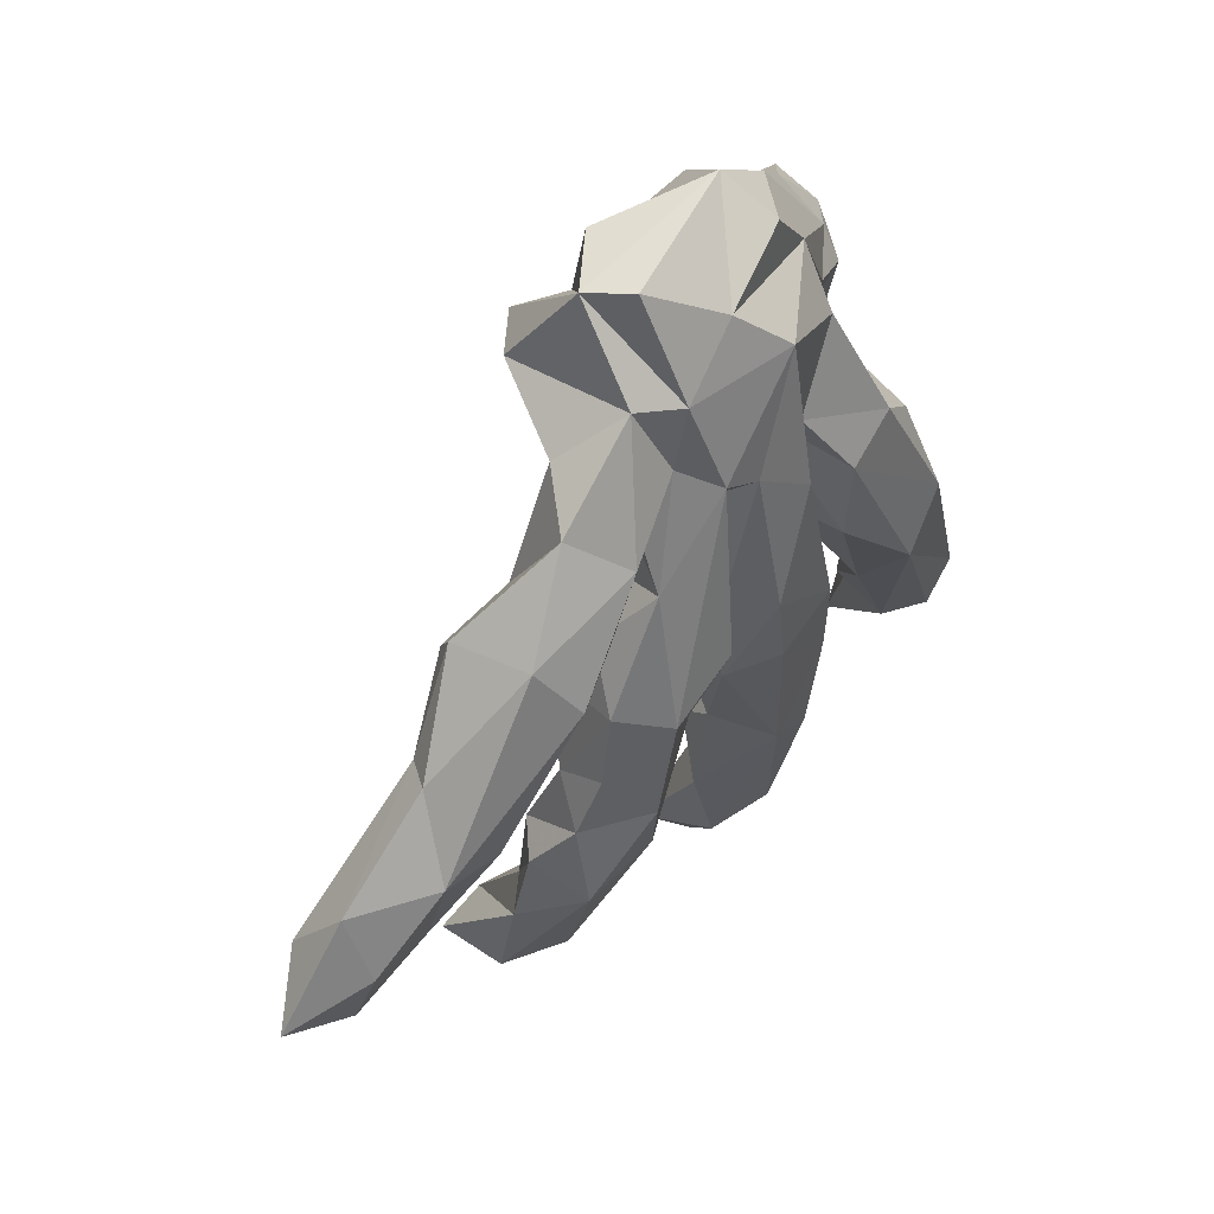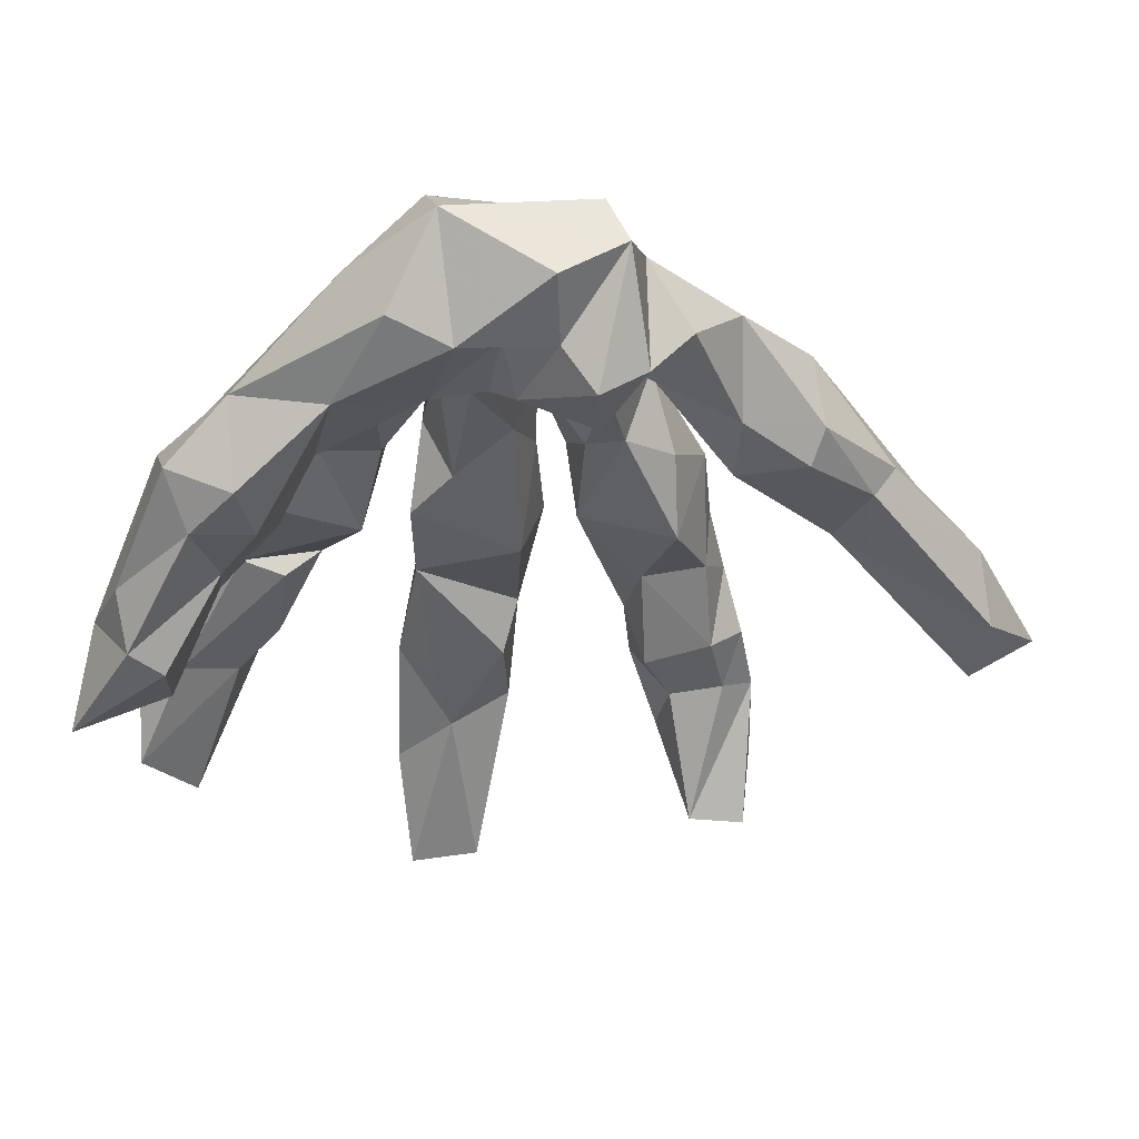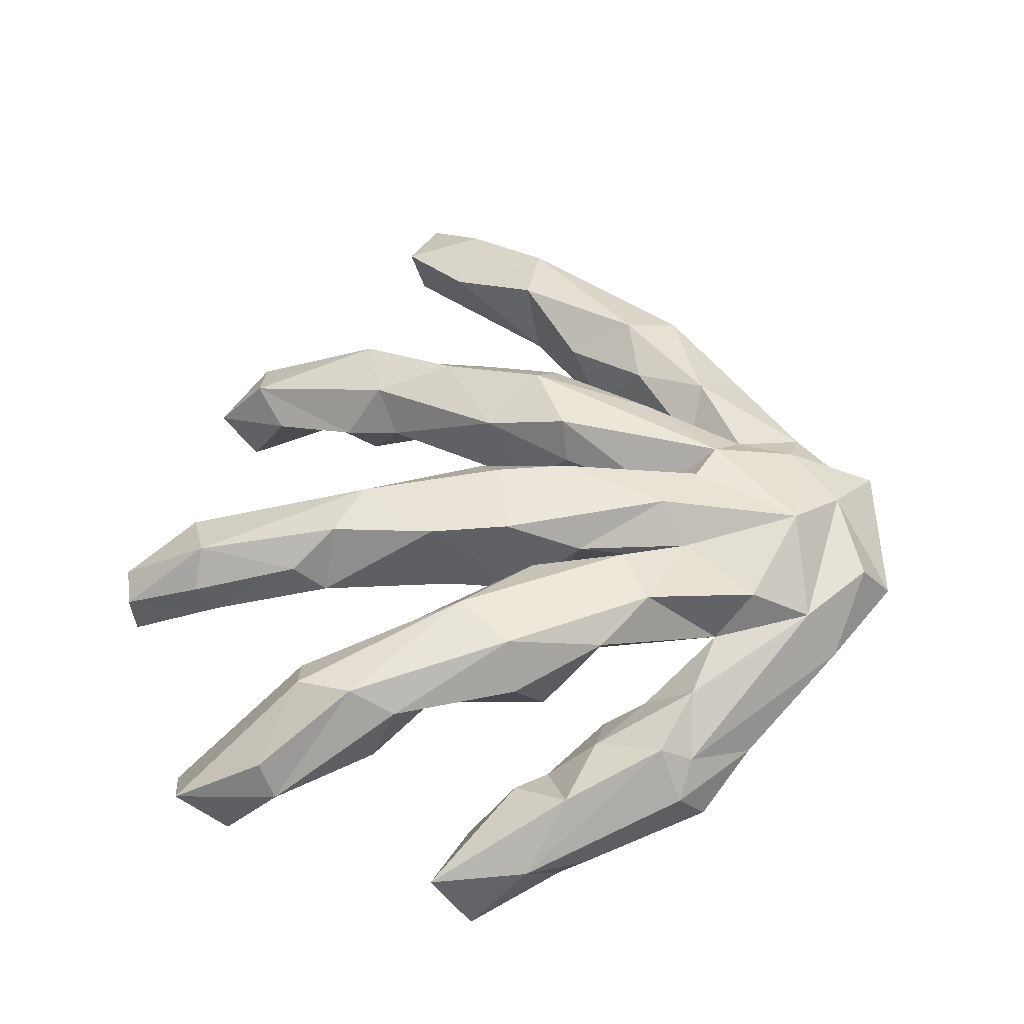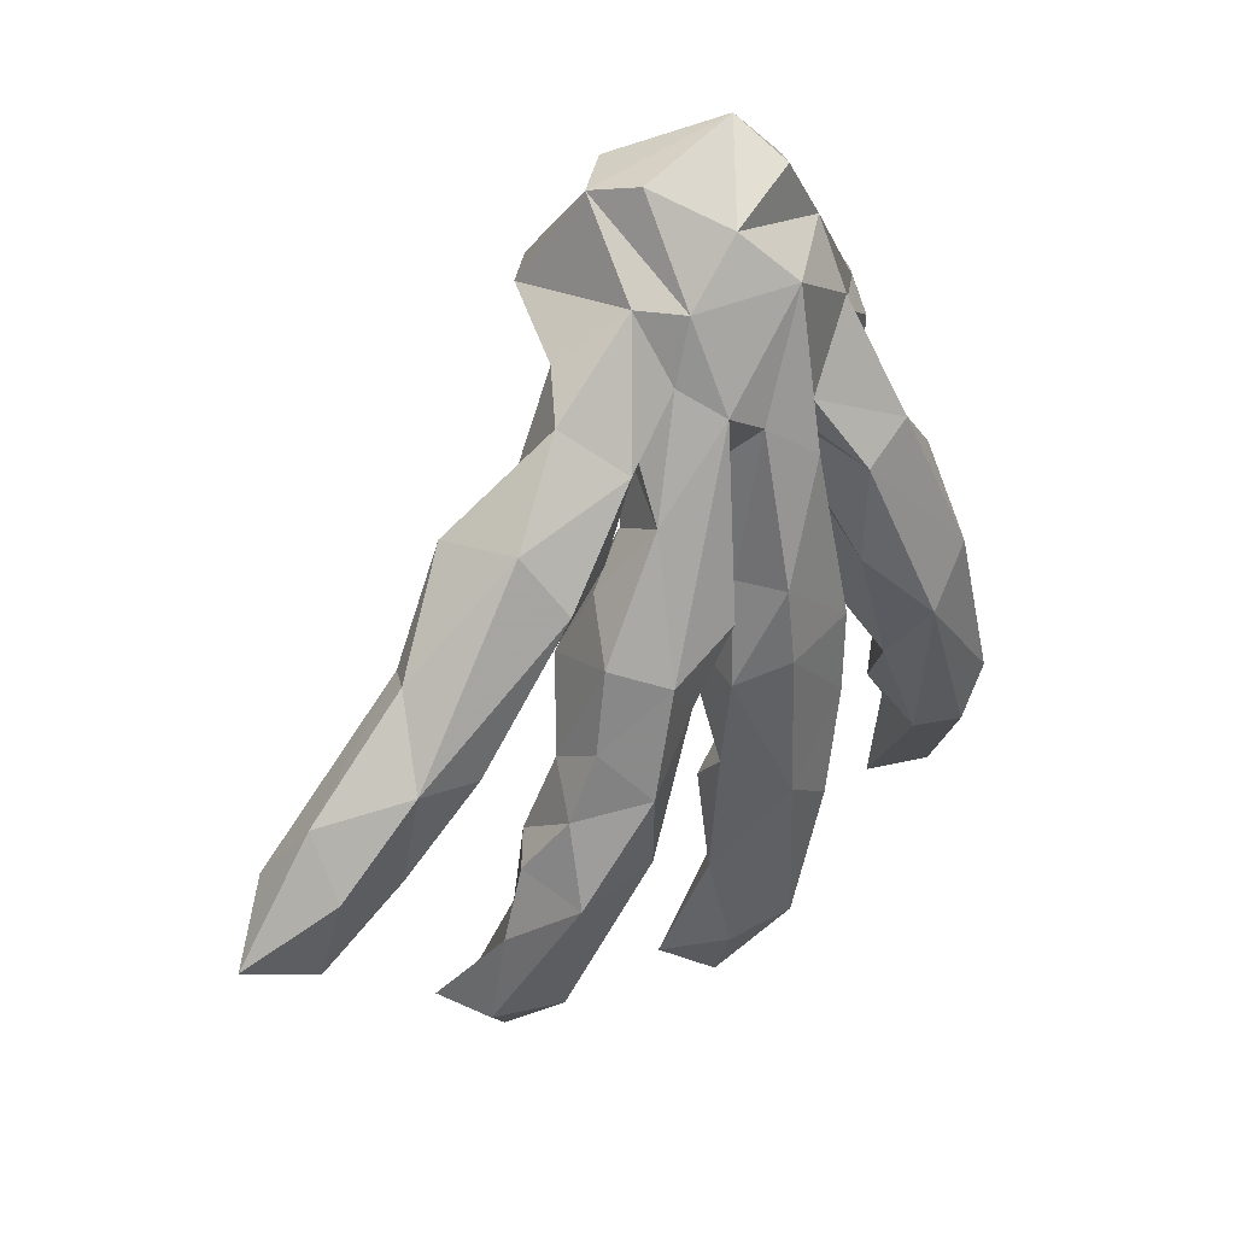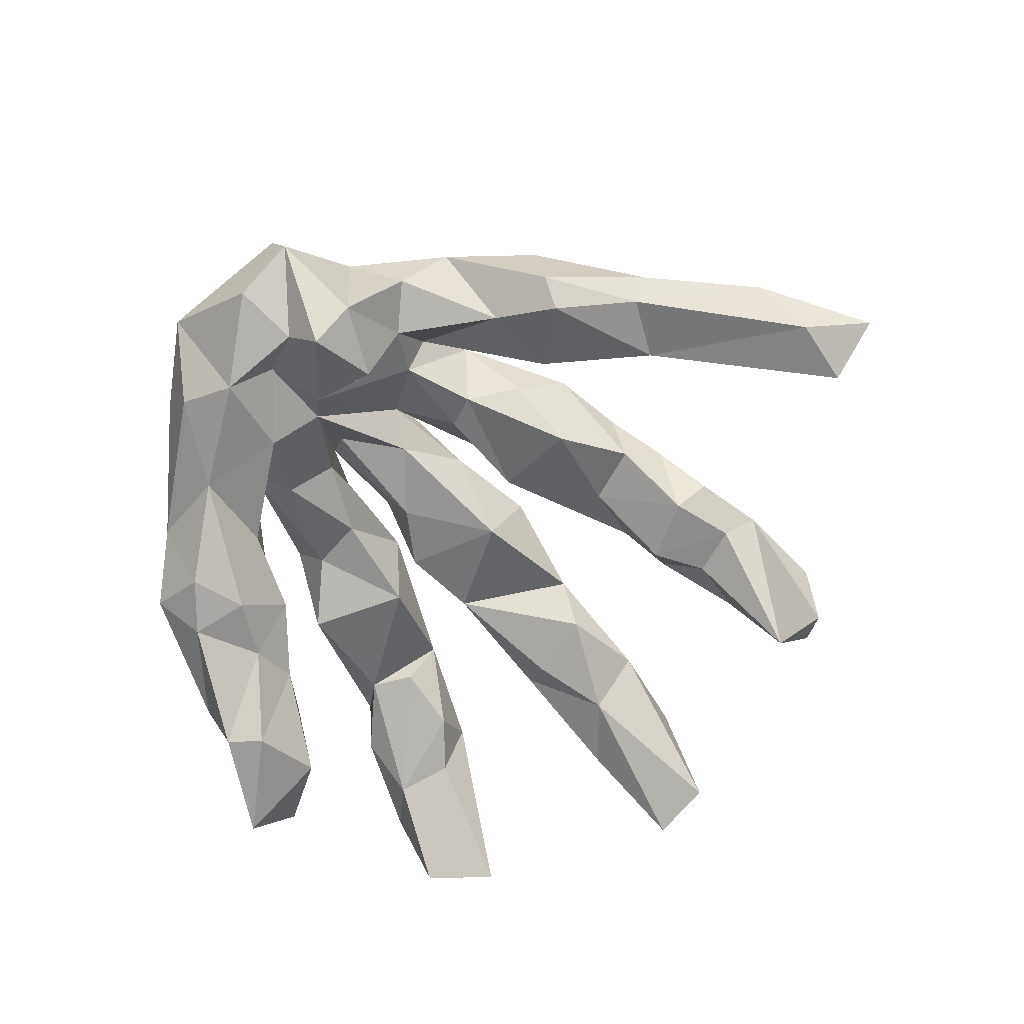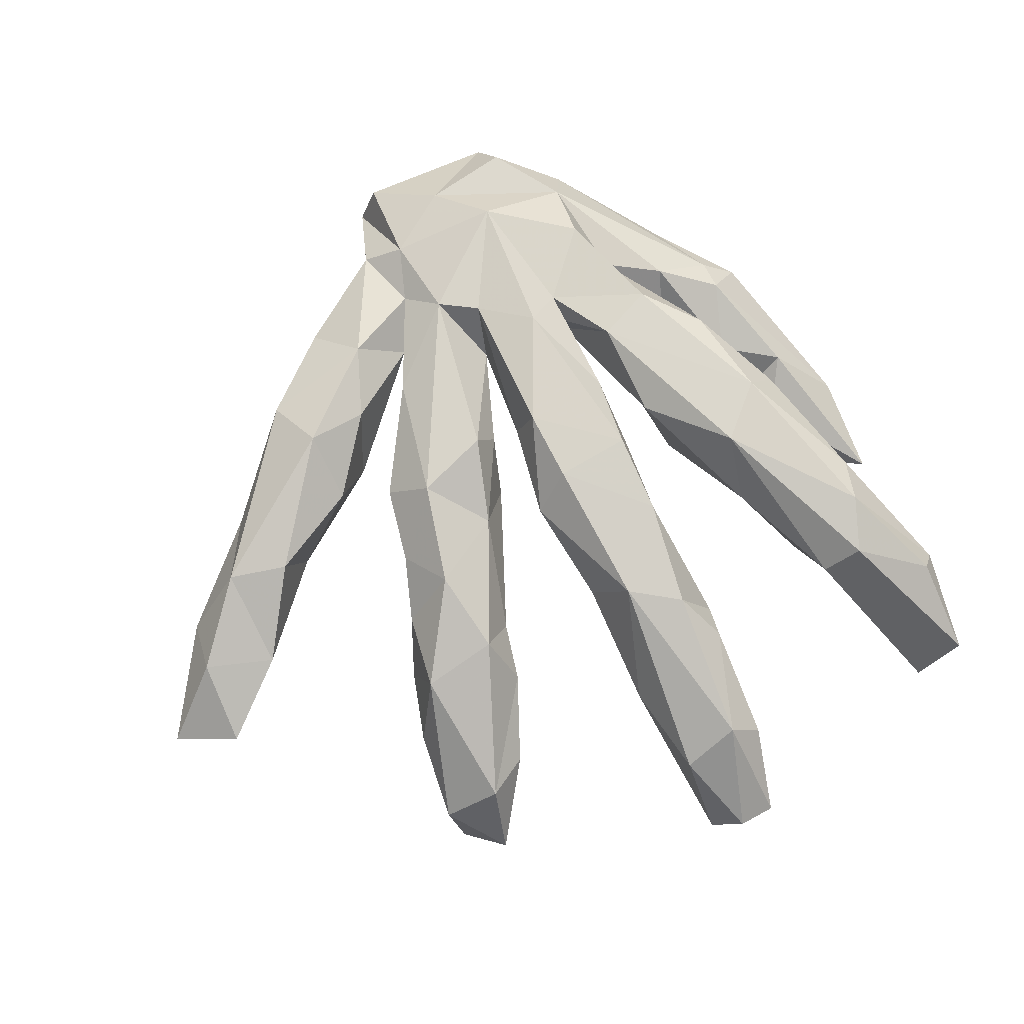
<metadata>
{"format":"obj","ext":"obj","renderer":"f3d","projection":"perspective","resolution":1024,"background":"white","views":[{"elev":47.7,"azim":-53.3,"up":"+Y"},{"elev":50.3,"azim":178.2,"up":"+Y"},{"elev":52.7,"azim":93.7,"up":"+Z"},{"elev":29.2,"azim":-48.9,"up":"+Y"},{"elev":-66.5,"azim":-134.3,"up":"+Z"},{"elev":75.9,"azim":-19.2,"up":"+Z"}]}
</metadata>
<code>
v -0.4664 -0.7119 -0.01542
v -0.3818 -0.7796 0.08473
v -1.061 -0.2728 0.1224
v -0.9514 -0.1505 0.06792
v -0.9186 -0.3291 0.1711
v -0.9304 -0.1505 0.2399
v -0.7741 -0.184 0.2317
v -0.92 -0.2971 0.05255
v -0.8048 0.027 0.3045
v -0.3499 -0.6975 -0.01249
v -0.4901 -0.672 0.1547
v -0.4886 -0.4804 0.1906
v -0.4324 -0.3838 0.3307
v -0.461 -0.3281 0.21
v -0.3098 -0.4738 0.1596
v -0.2837 -0.6043 0.1826
v -0.4222 -0.4422 0.1534
v -0.3684 -0.6687 0.2283
v -0.2262 -0.4207 0.2412
v -0.2538 -0.3597 0.1571
v -0.3917 -0.2993 0.1511
v -0.2716 -0.3432 0.3596
v -0.3788 -0.124 0.2228
v -0.4244 -0.2132 0.2942
v -0.213 -0.2981 0.2655
v -0.3212 -0.1704 0.4052
v -0.2468 -0.1614 0.2304
v -0.3913 -0.07255 0.3301
v -0.1748 -0.05976 0.368
v 0.8436 -0.1296 -0.09553
v 0.8731 -0.03429 -0.2273
v 0.1166 -0.8967 0.04787
v 0.2597 -0.9048 0.03521
v 0.2554 -0.9118 0.1371
v 0.1752 -0.9257 0.1497
v 0.1608 -0.5702 0.1659
v 0.2812 -0.6864 0.1707
v 0.2784 -0.7322 0.2395
v 0.09051 -0.7598 0.2546
v 0.2093 -0.7204 0.3125
v 0.2597 -0.493 0.3192
v 0.03589 -0.5612 0.2416
v 0.1975 -0.3946 0.1897
v 0.2686 -0.4195 0.2585
v 0.04426 -0.3698 0.2024
v 0.1942 -0.4 0.3966
v 0.07894 -0.3397 0.4053
v 0.01048 -0.2926 0.2847
v 0.2233 0.04652 0.2383
v 0.219 -0.1278 0.2354
v 0.02571 -0.02556 0.439
v 0.2031 -0.1668 0.4193
v 0.4954 -0.1899 0.2794
v 0.3228 0.008989 0.2285
v 0.4217 -0.2036 0.3583
v 0.5828 -0.1384 0.2817
v 0.594 0.05136 0.3606
v 0.6627 -0.3079 0.4349
v 0.4289 -0.08146 0.466
v 0.7236 -0.7179 0.1172
v 0.8215 -0.6972 0.2054
v 0.8313 -0.5888 0.09608
v 0.7274 -0.3866 0.1954
v 0.7924 -0.5028 0.3141
v 0.611 -0.4327 0.2269
v 0.5188 -0.3385 0.2524
v 0.5499 -0.435 0.3506
v 0.6298 -0.4289 0.4105
v 0.8286 -0.4679 0.2399
v 0.7243 -0.2572 0.2739
v 0.6846 -0.2097 0.3844
v -0.2349 0.6827 0.006676
v -0.139 0.6897 -0.05621
v -0.9286 -0.03132 0.1715
v -0.6209 0.03801 0.1624
v -0.6949 0.1652 0.1531
v -0.5558 0.3038 0.1088
v -0.4176 0.2078 0.1746
v -0.7426 0.1772 0.2135
v -0.5721 0.3877 0.3216
v -0.672 0.005086 0.3198
v -0.5098 0.2714 0.3819
v -0.4864 0.1334 0.2954
v -0.3112 0.03974 0.161
v -0.3764 0.0927 0.3375
v -0.1122 0.03038 0.2321
v -0.2912 0.05124 0.4228
v -0.3078 0.1888 0.2507
v -0.206 0.2666 0.2217
v -0.1392 0.1218 0.4324
v -0.1126 0.4939 0.3879
v -0.09315 0.1356 0.3404
v -0.5847 0.368 0.1518
v -0.2249 0.4413 0.2733
v -0.4249 0.3796 0.1572
v -0.4251 0.5522 0.2726
v -0.3795 0.3022 0.3405
v -0.1472 0.5345 0.00255
v 0.004162 0.5672 0.0532
v -0.2331 0.5267 0.1433
v -0.3286 0.6058 0.1753
v -0.1683 0.4334 0.1888
v -0.1283 0.2407 0.2389
v -0.03633 0.3592 0.2988
v -0.262 0.3304 0.3565
v -0.1824 0.5566 0.3251
v -0.335 0.4587 0.3614
v -0.2392 0.7051 0.277
v -0.07516 0.7294 0.03055
v -0.07134 0.8786 0.05867
v -0.2035 0.8723 0.1435
v -0.1617 0.8889 0.2348
v -0.153 0.6827 0.3331
v 0.5637 0.2391 0.1027
v 0.4615 0.2591 0.03214
v 0.4896 0.3642 -0.08217
v 0.5192 0.4907 -0.08994
v 0.65 0.5022 -0.03408
v 0.7435 0.1676 -0.2
v 0.6882 -0.05293 -0.1317
v 0.6421 0.0559 0.0163
v 0.5834 0.13 -0.01272
v 0.6986 0.1769 0.07123
v 0.8259 0.09372 -0.06014
v 0.7656 0.2316 -0.09467
v 0.6785 0.1125 -0.2095
v 0.5661 0.244 -0.0724
v 0.6103 0.3998 -0.1078
v 0.6724 0.4417 0.053
v 0.002709 -0.02116 0.1875
v -0.04824 -0.07522 0.3553
v 0.134 0.1595 0.2342
v 0.1885 0.007163 0.4343
v 0.08951 0.369 0.433
v 0.01136 0.2814 0.2451
v 0.00322 0.1291 0.4394
v -0.03409 0.1351 0.3432
v 0.1943 0.1787 0.3692
v 0.3953 0.2197 0.2556
v 0.5219 0.1141 0.2083
v 0.4787 0.2409 0.3949
v 0.271 0.2286 0.2465
v 0.2725 0.07309 0.4024
v 0.2482 0.2777 0.4283
v 0.3614 0.3422 0.4255
v 0.2727 0.4286 0.176
v 0.05586 0.526 0.1156
v 0.02963 0.6957 0.07804
v 0.09061 0.4237 0.2099
v -0.02539 0.4482 0.398
v 0.1766 0.3827 0.2398
v 0.156 0.3972 0.2943
v 0.07912 0.6856 0.3887
v 0.1619 0.4275 0.3599
v 0.2776 0.5881 0.3387
v 0.4416 0.3536 0.1026
v 0.5993 0.3907 0.1524
v 0.3827 0.4281 0.05452
v 0.3391 0.619 0.003057
v 0.4661 0.4588 0.1995
v 0.2794 0.7224 0.2692
v 0.5262 0.601 0.05106
v 0.5967 0.464 0.1156
v 0.3345 0.5074 0.2388
v 0.5256 0.03352 0.4596
v 0.1656 0.5673 0.05956
v 0.2329 0.7983 0.04686
v 0.1129 0.7496 0.008631
v 0.1361 0.9279 0.1837
v -0.02386 0.7927 0.3262
v 0.1606 0.8554 0.2909
v 0.3113 0.798 0.1586
f 10 2 1
f 2 11 1
f 12 10 1
f 12 1 11
f 11 2 18
f 10 16 2
f 10 15 16
f 16 18 2
f 4 8 3
f 3 8 5
f 74 3 6
f 3 74 4
f 3 5 6
f 6 5 7
f 7 5 8
f 9 74 6
f 8 4 75
f 7 8 75
f 6 7 9
f 81 9 7
f 74 76 4
f 4 76 75
f 12 17 10
f 13 12 11
f 12 14 17
f 13 14 12
f 17 15 10
f 18 13 11
f 15 19 16
f 17 20 15
f 20 19 15
f 21 17 14
f 17 21 20
f 21 14 24
f 18 16 19
f 18 22 13
f 19 22 18
f 24 14 13
f 19 20 25
f 25 22 19
f 7 75 81
f 23 21 24
f 21 27 20
f 25 20 27
f 23 27 21
f 26 24 13
f 26 13 22
f 28 23 24
f 22 25 29
f 28 24 26
f 29 26 22
f 86 25 27
f 86 29 25
f 28 85 23
f 23 85 84
f 84 27 23
f 27 84 86
f 87 85 28
f 26 87 28
f 87 26 29
f 120 126 31
f 30 120 31
f 30 31 124
f 36 33 32
f 33 35 32
f 37 33 36
f 34 35 33
f 34 33 37
f 39 32 35
f 42 36 32
f 42 32 39
f 34 40 35
f 38 34 37
f 38 40 34
f 39 35 40
f 38 41 40
f 41 38 37
f 36 45 43
f 47 42 39
f 47 39 40
f 40 46 47
f 37 36 44
f 41 37 44
f 42 45 36
f 36 43 44
f 46 40 41
f 42 48 45
f 48 42 47
f 41 44 46
f 46 44 52
f 48 50 45
f 50 43 45
f 44 43 50
f 44 50 52
f 52 47 46
f 130 48 131
f 48 130 50
f 48 47 131
f 47 51 131
f 130 49 50
f 49 52 50
f 51 47 52
f 133 52 49
f 52 133 51
f 67 55 66
f 66 53 63
f 53 66 55
f 59 67 68
f 67 59 55
f 56 53 55
f 71 56 57
f 56 54 140
f 55 54 56
f 54 55 143
f 165 71 57
f 140 57 56
f 59 143 55
f 165 59 58
f 165 58 71
f 62 60 65
f 60 61 68
f 60 67 65
f 63 62 65
f 68 67 60
f 62 61 60
f 69 61 62
f 68 61 64
f 69 64 61
f 63 69 62
f 67 66 65
f 66 63 65
f 64 58 68
f 58 64 69
f 59 68 58
f 70 69 63
f 70 71 69
f 58 69 71
f 70 63 56
f 53 56 63
f 56 71 70
f 72 73 98
f 99 98 73
f 79 76 74
f 79 74 9
f 75 76 77
f 75 77 78
f 76 79 93
f 76 93 77
f 95 78 77
f 75 83 81
f 80 79 9
f 83 75 78
f 9 81 82
f 82 81 83
f 93 79 80
f 82 80 9
f 97 82 83
f 97 83 78
f 97 78 94
f 84 85 88
f 84 88 89
f 87 105 85
f 89 86 84
f 89 103 86
f 90 87 29
f 92 90 29
f 92 29 86
f 103 92 86
f 105 88 85
f 89 102 103
f 105 87 91
f 90 91 87
f 89 88 105
f 104 90 92
f 90 104 91
f 95 77 93
f 95 93 96
f 95 94 78
f 96 93 80
f 80 82 107
f 96 80 107
f 95 96 101
f 107 82 97
f 101 100 95
f 108 101 96
f 98 100 72
f 99 100 98
f 101 72 100
f 101 108 72
f 97 94 107
f 100 94 95
f 89 105 102
f 92 103 104
f 104 103 102
f 105 94 102
f 102 99 104
f 106 94 105
f 105 91 106
f 107 108 96
f 106 107 94
f 108 107 106
f 94 100 102
f 100 99 102
f 113 108 106
f 113 106 91
f 99 73 109
f 72 111 73
f 73 111 109
f 111 110 109
f 109 148 99
f 108 111 72
f 113 111 108
f 112 111 113
f 113 170 112
f 127 115 116
f 156 158 115
f 127 116 128
f 117 128 116
f 118 128 117
f 116 115 158
f 116 159 117
f 158 159 116
f 118 117 162
f 162 163 129
f 162 129 118
f 31 126 119
f 119 124 31
f 119 125 124
f 121 120 30
f 123 30 124
f 123 121 30
f 126 120 122
f 122 120 121
f 122 121 123
f 127 126 122
f 122 115 127
f 127 119 126
f 127 128 119
f 128 125 119
f 122 114 115
f 123 114 122
f 129 124 125
f 129 157 124
f 157 114 123
f 157 123 124
f 128 118 125
f 118 129 125
f 132 130 135
f 131 137 130
f 136 131 51
f 136 51 133
f 134 136 133
f 137 135 130
f 131 136 137
f 130 132 49
f 49 138 133
f 134 133 138
f 138 49 132
f 152 138 132
f 104 135 137
f 135 149 132
f 152 132 149
f 104 137 150
f 137 136 150
f 150 136 134
f 152 154 138
f 134 138 154
f 115 114 156
f 143 142 54
f 54 139 140
f 165 57 141
f 140 141 57
f 141 140 139
f 54 142 139
f 151 146 142
f 142 146 139
f 141 139 164
f 145 165 141
f 145 141 164
f 143 151 142
f 144 151 143
f 155 145 164
f 147 104 99
f 152 149 147
f 147 99 148
f 148 166 147
f 166 168 159
f 168 167 159
f 151 166 146
f 147 166 151
f 150 91 104
f 135 104 147
f 135 147 149
f 154 153 134
f 134 153 150
f 144 152 151
f 144 145 154
f 144 154 152
f 145 155 154
f 113 91 153
f 91 150 153
f 152 147 151
f 155 153 154
f 114 160 156
f 157 160 114
f 163 160 157
f 129 163 157
f 164 158 156
f 164 156 160
f 166 159 158
f 158 164 166
f 162 117 159
f 159 167 162
f 162 167 172
f 164 146 166
f 164 161 155
f 161 164 160
f 172 163 162
f 161 163 172
f 163 161 160
f 146 164 139
f 59 144 143
f 144 59 165
f 144 165 145
f 148 109 168
f 109 110 168
f 170 169 112
f 169 170 171
f 166 148 168
f 169 167 168
f 171 170 161
f 172 167 169
f 169 171 172
f 172 171 161
f 110 111 169
f 112 169 111
f 169 168 110
f 170 113 153
f 170 153 161
f 161 153 155

</code>
